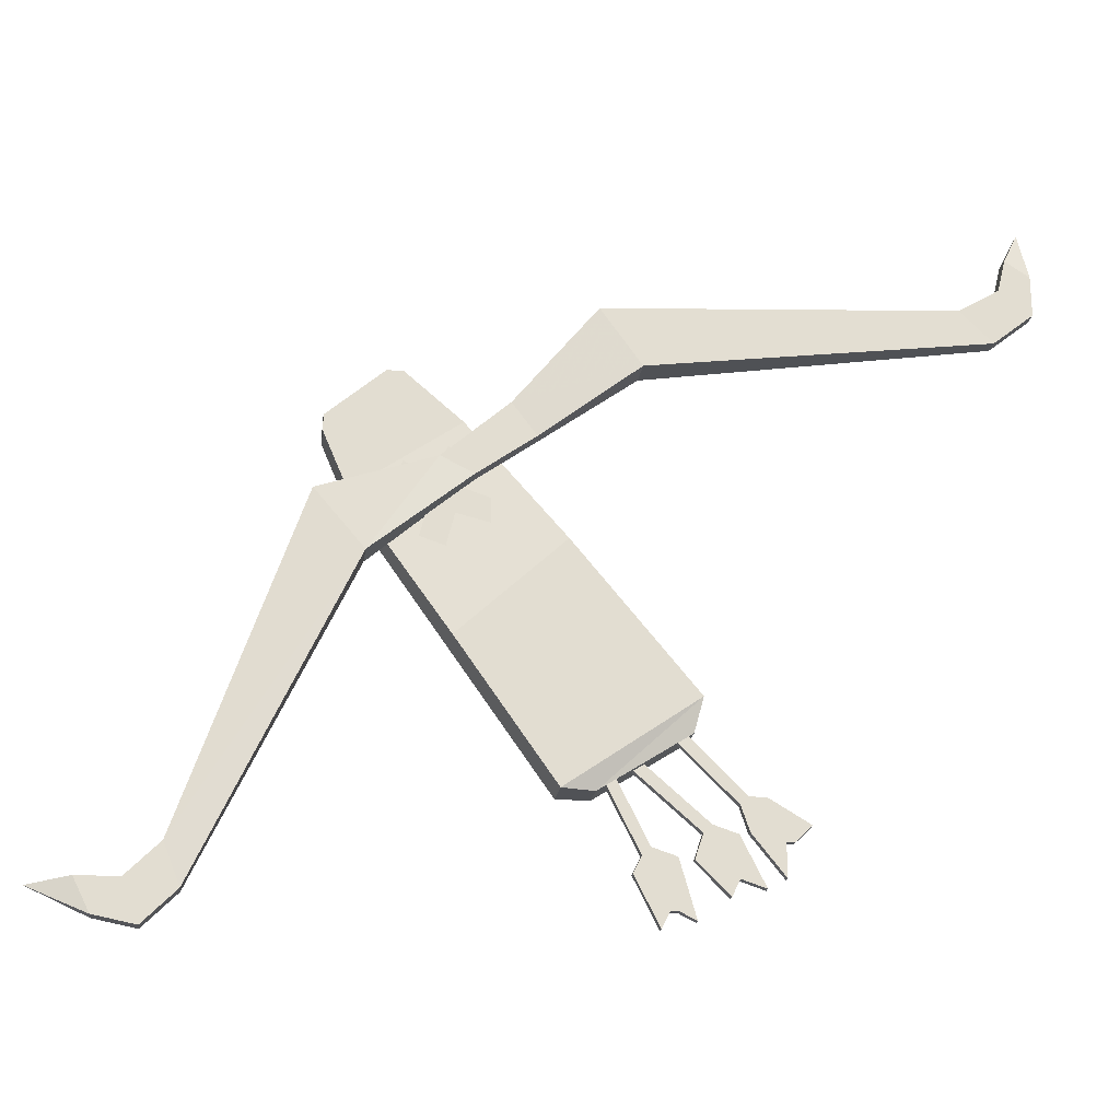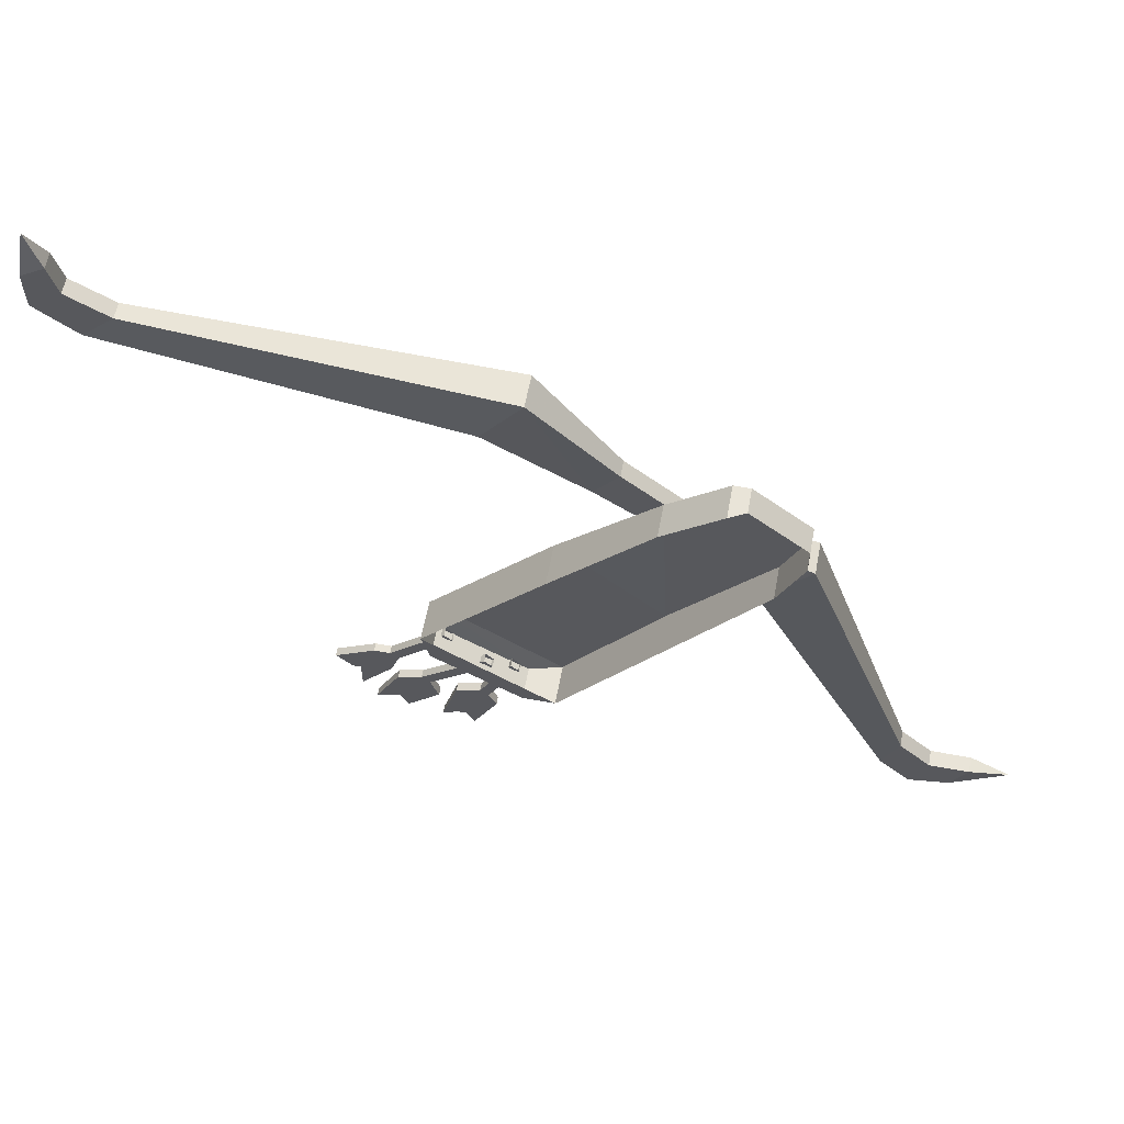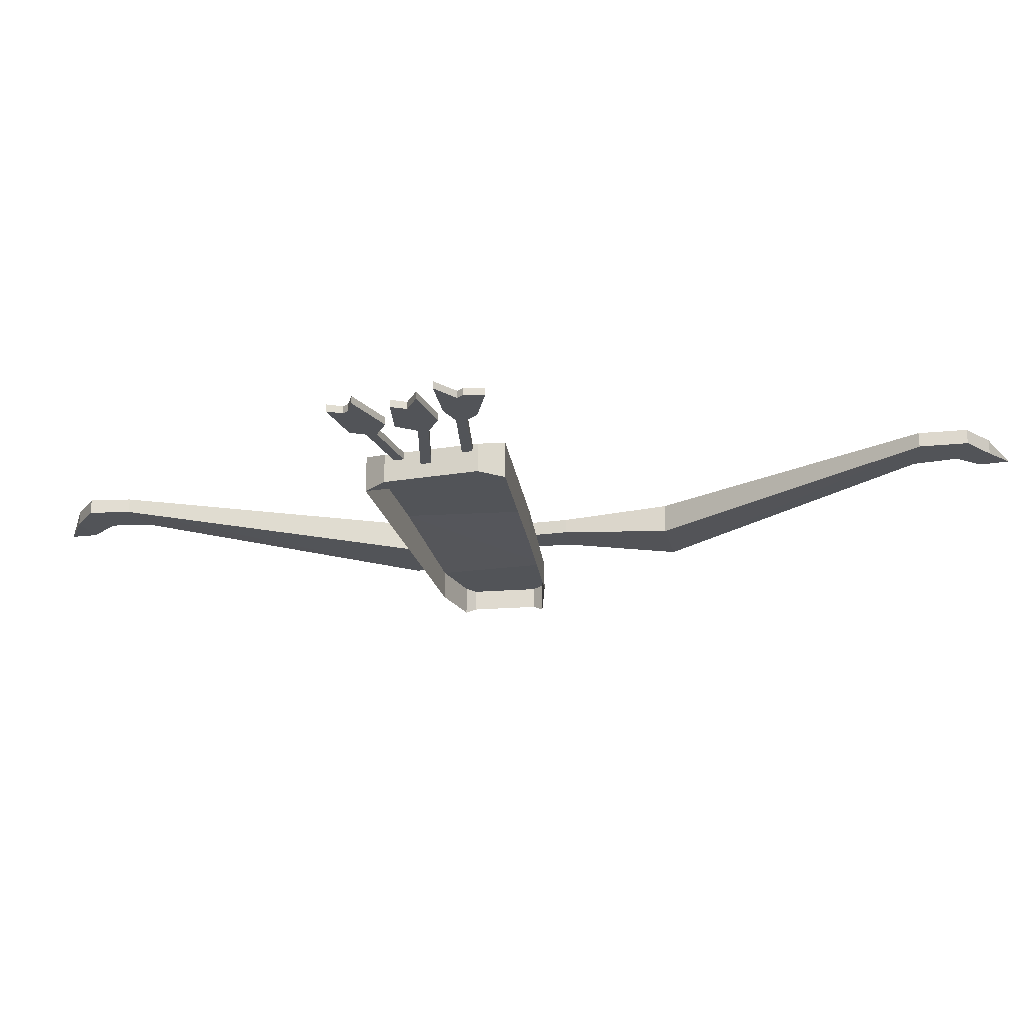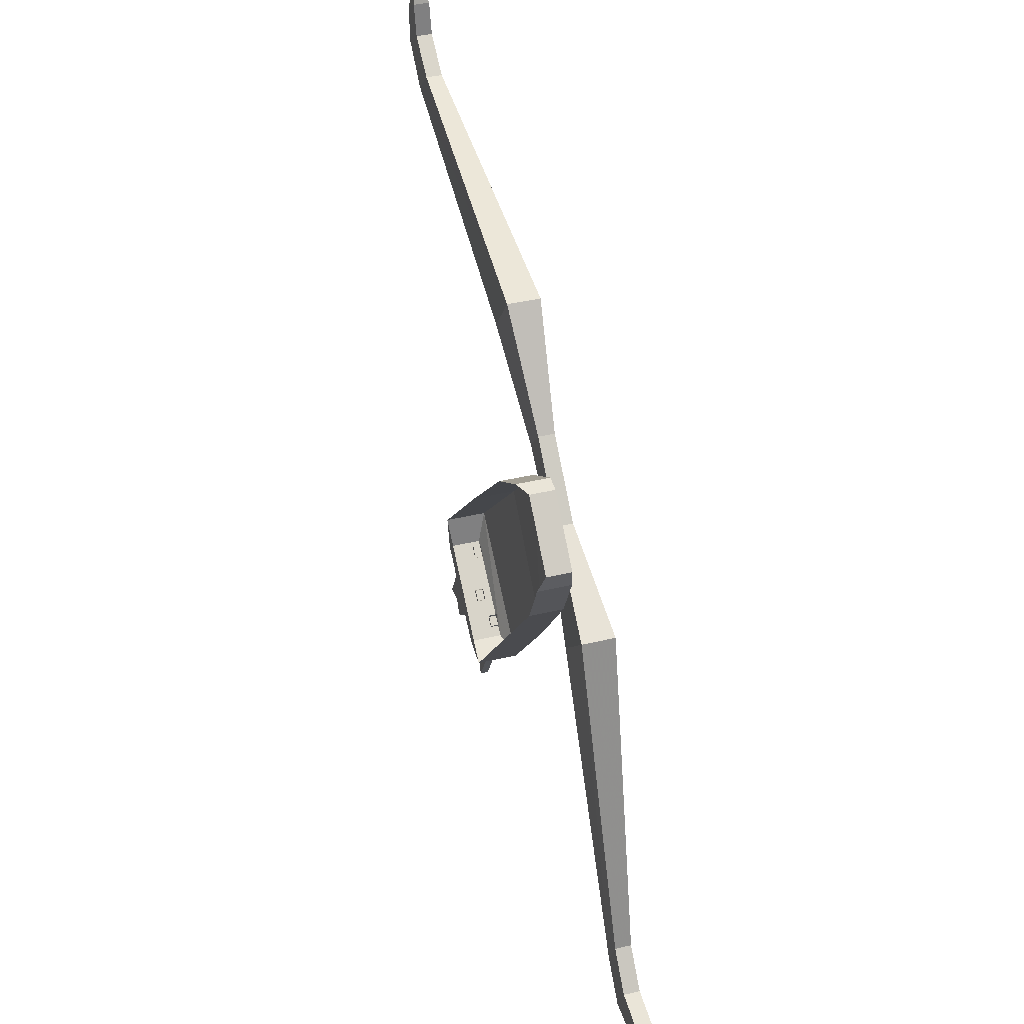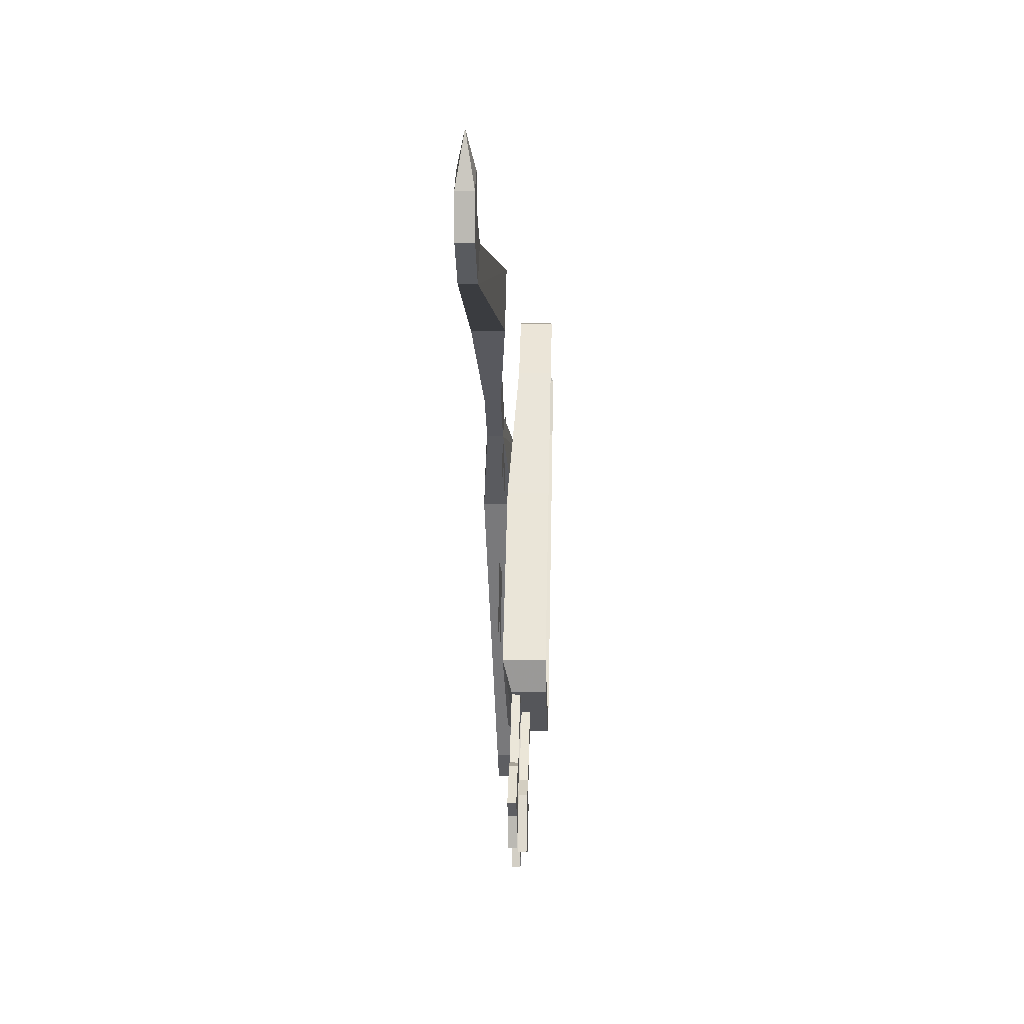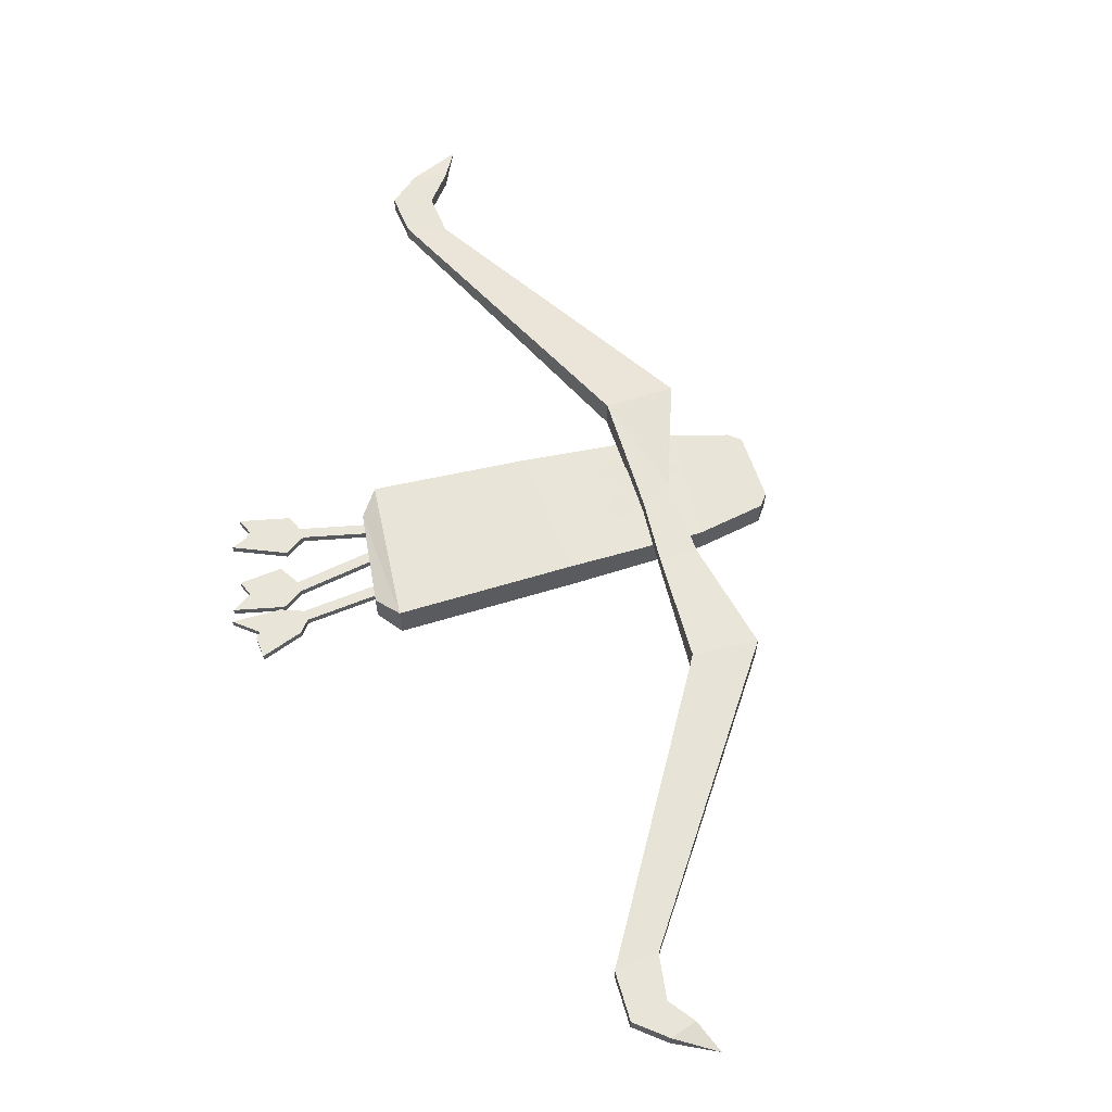
<metadata>
{"format":"obj","ext":"obj","renderer":"f3d","projection":"perspective","resolution":1024,"background":"white","views":[{"elev":-20.9,"azim":-7.6,"up":"+Y"},{"elev":60.2,"azim":-169.4,"up":"+Y"},{"elev":-23.2,"azim":48.2,"up":"+Z"},{"elev":44.5,"azim":-105.2,"up":"+Y"},{"elev":6.6,"azim":92.1,"up":"+Y"},{"elev":60.6,"azim":112.4,"up":"+Z"}]}
</metadata>
<code>
v -0.1875 -1.023 0.125
v -0.07812 -0.9844 0.1328
v -0.04688 -1 0.1328
v -0.1406 -1.078 0.125
v -0.2812 -1.375 0.1328
v -0.2969 -1.336 0.1328
v -0.1875 -1.023 0.1562
v -0.07812 -0.9844 0.1484
v -0.01562 -0.9297 0.1484
v -0.01562 -0.9297 0.1328
v 0.007812 -0.9609 0.1328
v -0.04688 -1 0.1484
v -0.1406 -1.078 0.1562
v -0.2812 -1.375 0.1484
v -0.3125 -1.406 0.1484
v -0.3125 -1.406 0.1328
v -0.3281 -1.367 0.1328
v -0.2969 -1.336 0.1484
v 0.007812 -0.9609 0.1484
v 0.1016 -0.8906 0.1562
v 0.0625 -0.8359 0.1562
v 0.0625 -0.8359 0.125
v 0.1016 -0.8906 0.125
v -0.3281 -1.367 0.1484
v -0.3672 -1.367 0.1484
v -0.3516 -1.398 0.1484
v -0.3516 -1.398 0.1328
v -0.3672 -1.367 0.1328
v -0.4062 -1.375 0.1406
v 0.4297 -0.8438 0.1328
v 0.3984 -0.8125 0.1328
v 0.4375 -0.7891 0.1328
v 0.4688 -0.8125 0.1328
v 0.4297 -0.8438 0.1484
v 0.3984 -0.8125 0.1484
v 0.4688 -0.8125 0.1484
v 0.4375 -0.7891 0.1484
v 0.4688 -0.7734 0.1328
v 0.4688 -0.7734 0.1484
v 0.4453 -0.7578 0.1484
v 0.4453 -0.7578 0.1328
v 0.4609 -0.7266 0.1406
v -0.1797 -0.9531 0.08594
v -0.1797 -0.9531 0.1172
v -0.1797 -0.9375 0.1172
v -0.1797 -0.9375 0.09375
v -0.125 -0.8906 0.1172
v -0.125 -0.8906 0.09375
v -0.1094 -0.8906 0.1172
v -0.1094 -0.8906 0.08594
v -0.05469 -0.9375 0.1172
v -0.05469 -0.9375 0.08594
v 0.03906 -1.047 0.125
v 0.03906 -1.047 0.08594
v 0.1562 -1.188 0.125
v 0.1562 -1.188 0.08594
v 0.1484 -1.219 0.1172
v 0.1484 -1.219 0.08594
v 0.03125 -1.273 0.08594
v 0.0625 -1.273 0.08594
v 0.03125 -1.273 0.125
v -0.0625 -1.141 0.125
v -0.0625 -1.141 0.08594
v -0.1562 -1.008 0.1172
v -0.1562 -1.008 0.08594
v 0.0625 -1.273 0.1172
v 0.125 -1.375 0.1094
v 0.1172 -1.391 0.1094
v 0.09375 -1.344 0.1094
v 0.1016 -1.328 0.1094
v 0.1328 -1.375 0.1094
v 0.125 -1.375 0.1172
v 0.1172 -1.391 0.1172
v 0.09375 -1.344 0.1172
v 0.1016 -1.328 0.1172
v 0.07031 -1.266 0.1172
v 0.07031 -1.266 0.1094
v 0.1094 -1.32 0.1094
v 0.1484 -1.383 0.1094
v 0.1484 -1.383 0.1172
v 0.1328 -1.375 0.1172
v 0.1094 -1.32 0.1172
v 0.1328 -1.328 0.1094
v 0.1328 -1.328 0.1172
v 0.07812 -1.258 0.1094
v 0.07812 -1.258 0.1172
v 0.01562 -1.141 0.1328
v 0.01562 -1.164 0.1328
v 0.03906 -1.172 0.1328
v 0.03906 -1.148 0.1328
v 0.04688 -1.117 0.1328
v 0.01562 -1.109 0.1328
v 0.07031 -1.18 0.1328
v 0.07031 -1.156 0.1328
v -0.01562 -1.125 0.1328
v -0.02344 -1.148 0.1328
v 0.01562 -1.195 0.1328
v 0.03906 -1.203 0.1328
v -0.07812 -1 0.1328
v -0.08594 -1.023 0.1328
v -0.0625 -1.031 0.1328
v -0.05469 -1.008 0.1328
v -0.03906 -0.9766 0.1328
v -0.07031 -0.9688 0.1328
v -0.03125 -1.039 0.1328
v -0.03125 -1.016 0.1328
v -0.1094 -0.9844 0.1328
v -0.1172 -1.016 0.1328
v -0.09375 -1.055 0.1328
v -0.07031 -1.062 0.1328
v 0.1875 -1.344 0.1016
v 0.1797 -1.359 0.1016
v 0.1484 -1.328 0.1016
v 0.1562 -1.305 0.1016
v 0.1641 -1.297 0.1016
v 0.2109 -1.352 0.1016
v 0.2109 -1.352 0.1094
v 0.1875 -1.344 0.1094
v 0.1797 -1.359 0.1094
v 0.1484 -1.328 0.1094
v 0.1562 -1.305 0.1094
v 0.09375 -1.25 0.1094
v 0.09375 -1.25 0.1016
v 0.1016 -1.242 0.1016
v 0.1641 -1.297 0.1094
v 0.1875 -1.305 0.1016
v 0.1875 -1.305 0.1094
v 0.2266 -1.312 0.1094
v 0.2266 -1.344 0.1094
v 0.1953 -1.305 0.1094
v 0.1875 -1.281 0.1094
v 0.2344 -1.312 0.1094
v 0.2266 -1.312 0.1172
v 0.2266 -1.344 0.1172
v 0.1953 -1.305 0.1172
v 0.1875 -1.281 0.1172
v 0.1328 -1.227 0.1172
v 0.1328 -1.227 0.1094
v 0.1953 -1.273 0.1094
v 0.25 -1.297 0.1094
v 0.25 -1.297 0.1172
v 0.2344 -1.312 0.1172
v 0.1953 -1.273 0.1172
v 0.2109 -1.273 0.1094
v 0.2109 -1.273 0.1172
v 0.1406 -1.219 0.1094
v 0.1406 -1.219 0.1172
v 0.1016 -1.242 0.1094
f 1 2 3
f 1 3 4
f 1 4 5
f 1 5 6
f 1 6 7
f 1 7 2
f 2 7 8
f 3 12 13
f 3 13 4
f 4 13 14
f 4 14 5
f 5 14 15
f 5 15 16
f 5 16 6
f 6 16 17
f 6 17 18
f 6 18 7
f 7 18 13
f 7 13 8
f 8 13 12
f 9 19 20
f 9 20 21
f 9 21 10
f 10 21 22
f 10 22 11
f 11 22 23
f 11 23 20
f 11 20 19
f 13 18 14
f 14 18 24
f 14 24 15
f 17 24 18
f 25 28 29
f 25 29 26
f 26 29 27
f 27 29 28
f 30 23 22
f 30 22 31
f 30 31 32
f 30 32 33
f 30 33 34
f 30 34 23
f 23 34 20
f 20 34 35
f 20 35 21
f 21 35 31
f 21 31 22
f 36 37 35
f 36 35 34
f 36 34 33
f 37 32 31
f 37 31 35
f 41 40 42
f 41 42 38
f 38 42 39
f 39 42 40
f 2 8 9
f 2 9 10
f 2 10 3
f 3 10 11
f 3 11 12
f 8 12 19
f 8 19 9
f 11 19 12
f 15 24 25
f 15 25 26
f 15 26 16
f 16 26 27
f 16 27 17
f 17 27 28
f 17 28 24
f 24 28 25
f 36 33 38
f 36 38 39
f 36 39 37
f 37 39 40
f 37 40 32
f 41 38 33
f 41 33 32
f 41 32 40
f 43 44 45
f 43 45 46
f 46 45 47
f 46 47 48
f 48 47 49
f 48 49 50
f 50 49 51
f 50 51 52
f 52 51 53
f 52 53 54
f 54 53 55
f 54 55 56
f 56 55 57
f 56 57 58
f 56 58 59
f 59 58 60
f 59 60 61
f 59 61 62
f 59 62 63
f 63 62 64
f 63 64 65
f 65 64 44
f 65 44 43
f 44 49 47
f 44 47 45
f 49 44 64
f 49 64 51
f 51 64 62
f 51 62 53
f 53 62 61
f 53 61 55
f 55 61 66
f 55 66 57
f 60 66 61
f 57 66 58
f 58 66 60
f 67 68 69
f 67 69 70
f 67 72 68
f 68 72 73
f 68 73 74
f 68 74 69
f 69 74 70
f 70 74 75
f 70 75 76
f 70 76 77
f 71 78 79
f 71 79 80
f 71 80 81
f 72 75 73
f 73 75 74
f 78 83 79
f 79 83 80
f 80 83 84
f 80 84 81
f 81 84 82
f 82 84 83
f 82 83 78
f 82 78 85
f 82 85 86
f 111 112 113
f 111 113 114
f 111 115 116
f 111 116 117
f 111 117 118
f 111 118 112
f 112 118 119
f 112 119 120
f 112 120 113
f 113 120 114
f 114 120 121
f 114 121 122
f 114 122 123
f 115 124 125
f 115 125 126
f 115 126 116
f 116 126 117
f 117 126 127
f 117 127 118
f 118 127 125
f 118 121 119
f 119 121 120
f 126 125 127
f 128 129 130
f 128 130 131
f 128 133 129
f 129 133 134
f 129 134 135
f 129 135 130
f 130 135 131
f 131 135 136
f 131 136 137
f 131 137 138
f 132 139 140
f 132 140 141
f 132 141 142
f 133 136 134
f 134 136 135
f 139 144 140
f 140 144 141
f 141 144 145
f 141 145 142
f 142 145 143
f 143 145 144
f 143 144 139
f 143 139 146
f 143 146 147
f 125 124 148
f 67 70 71
f 67 71 72
f 70 77 78
f 70 78 71
f 71 81 72
f 72 81 82
f 72 82 75
f 82 86 75
f 75 86 76
f 111 114 115
f 114 123 115
f 115 123 124
f 118 125 121
f 128 131 132
f 128 132 133
f 131 138 139
f 131 139 132
f 132 142 133
f 133 142 143
f 133 143 136
f 143 147 136
f 136 147 137
f 78 77 85
f 125 148 121
f 121 148 122
f 139 138 146
f 87 88 89
f 87 89 90
f 87 90 91
f 87 91 92
f 93 94 90
f 93 90 89
f 95 96 88
f 95 88 87
f 97 98 89
f 97 89 88
f 99 100 101
f 99 101 102
f 99 102 103
f 99 103 104
f 105 106 102
f 105 102 101
f 107 108 100
f 107 100 99
f 109 110 101
f 109 101 100

</code>
